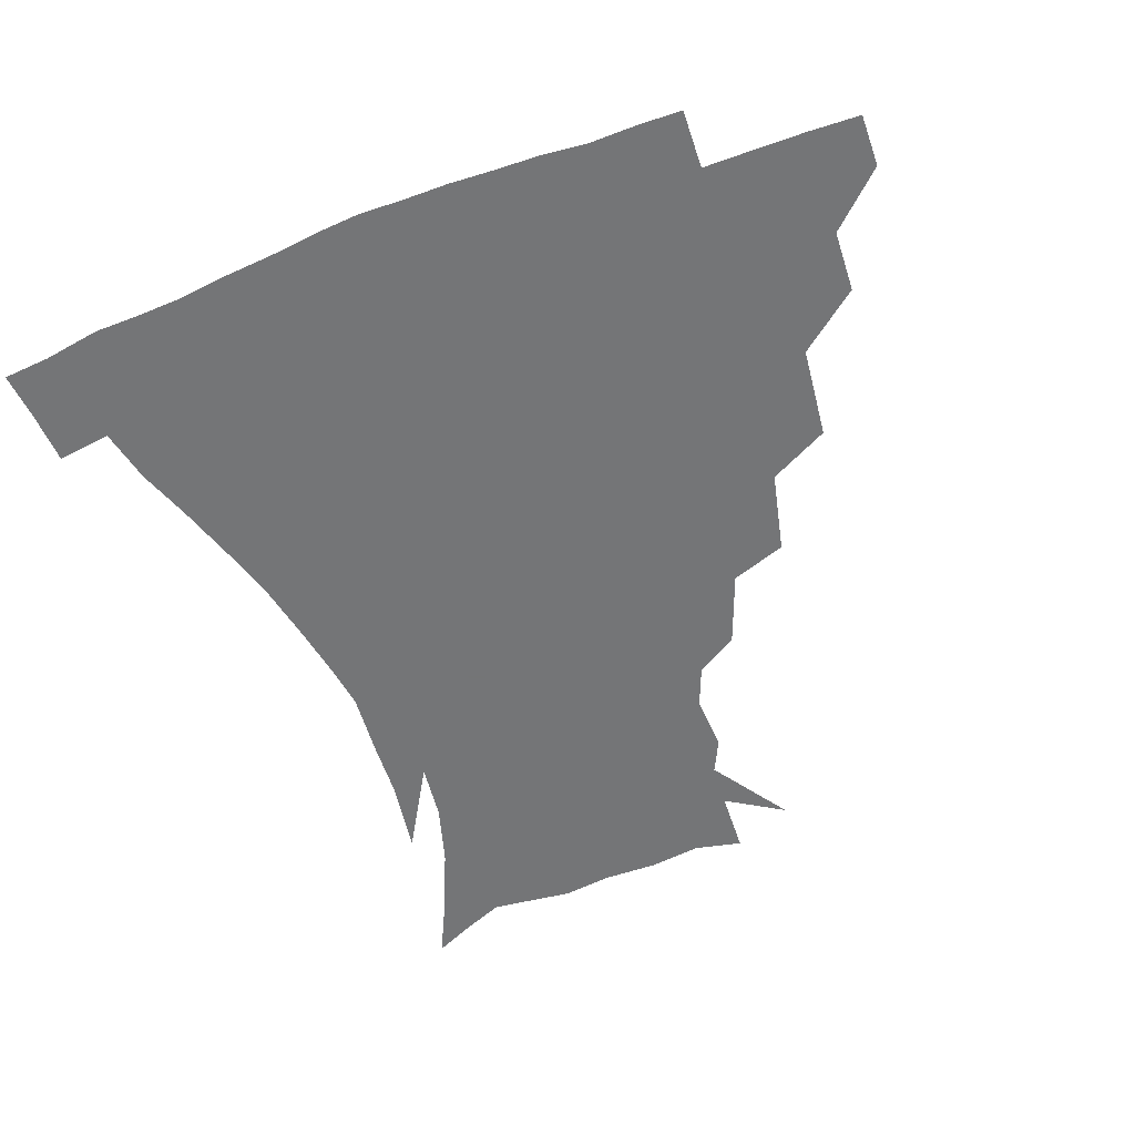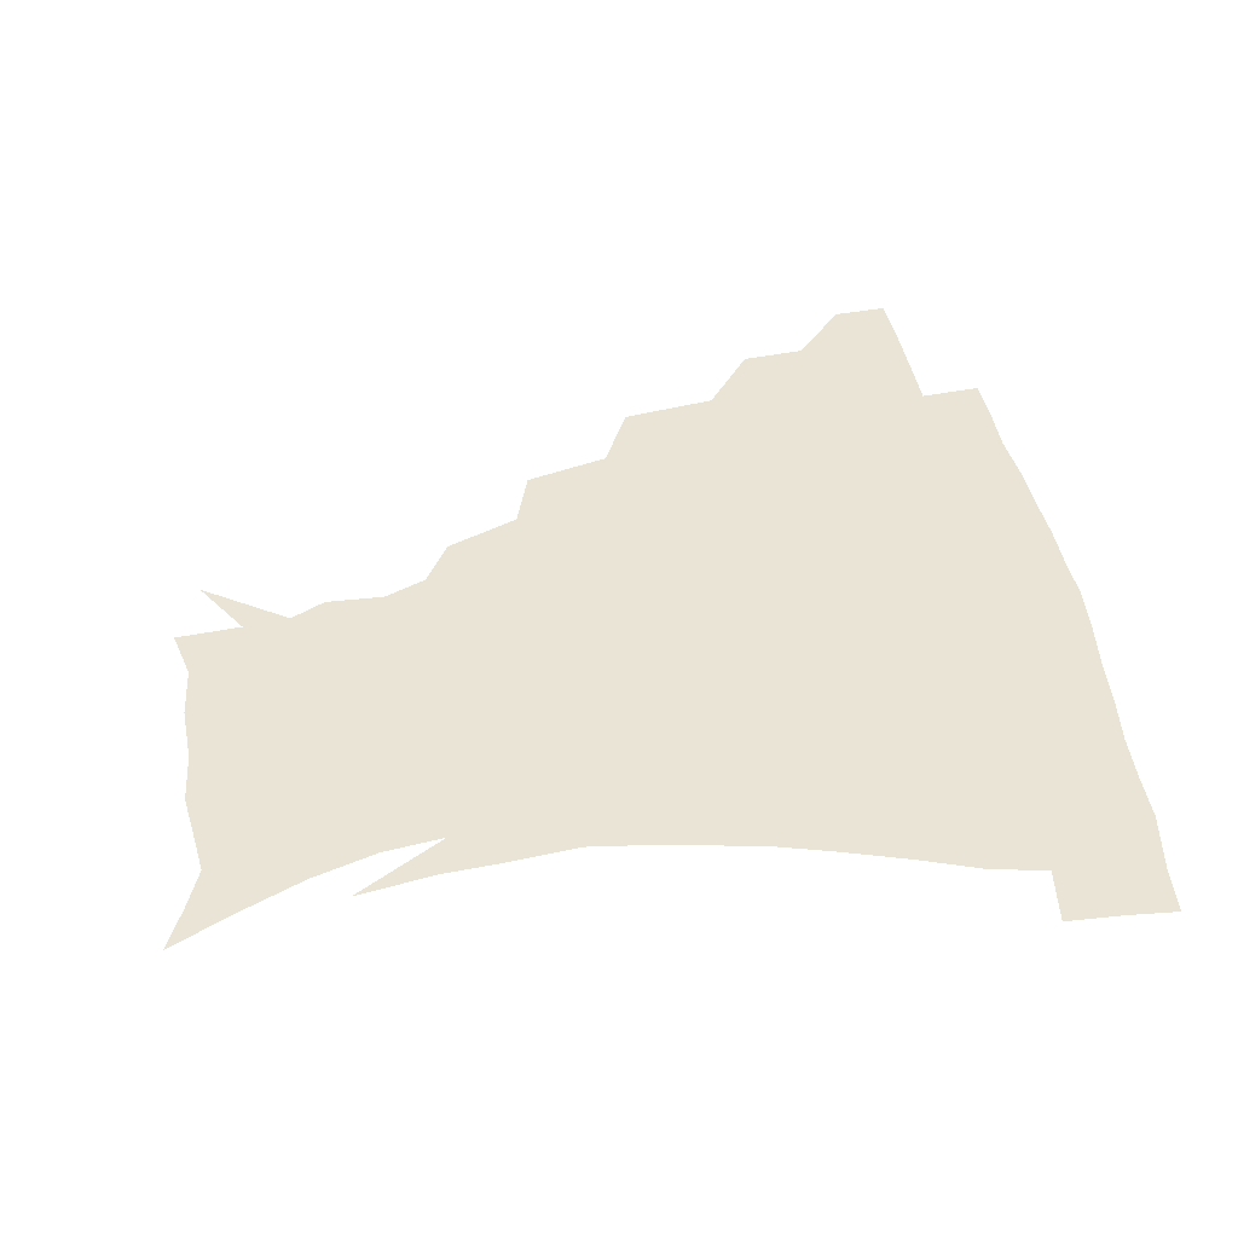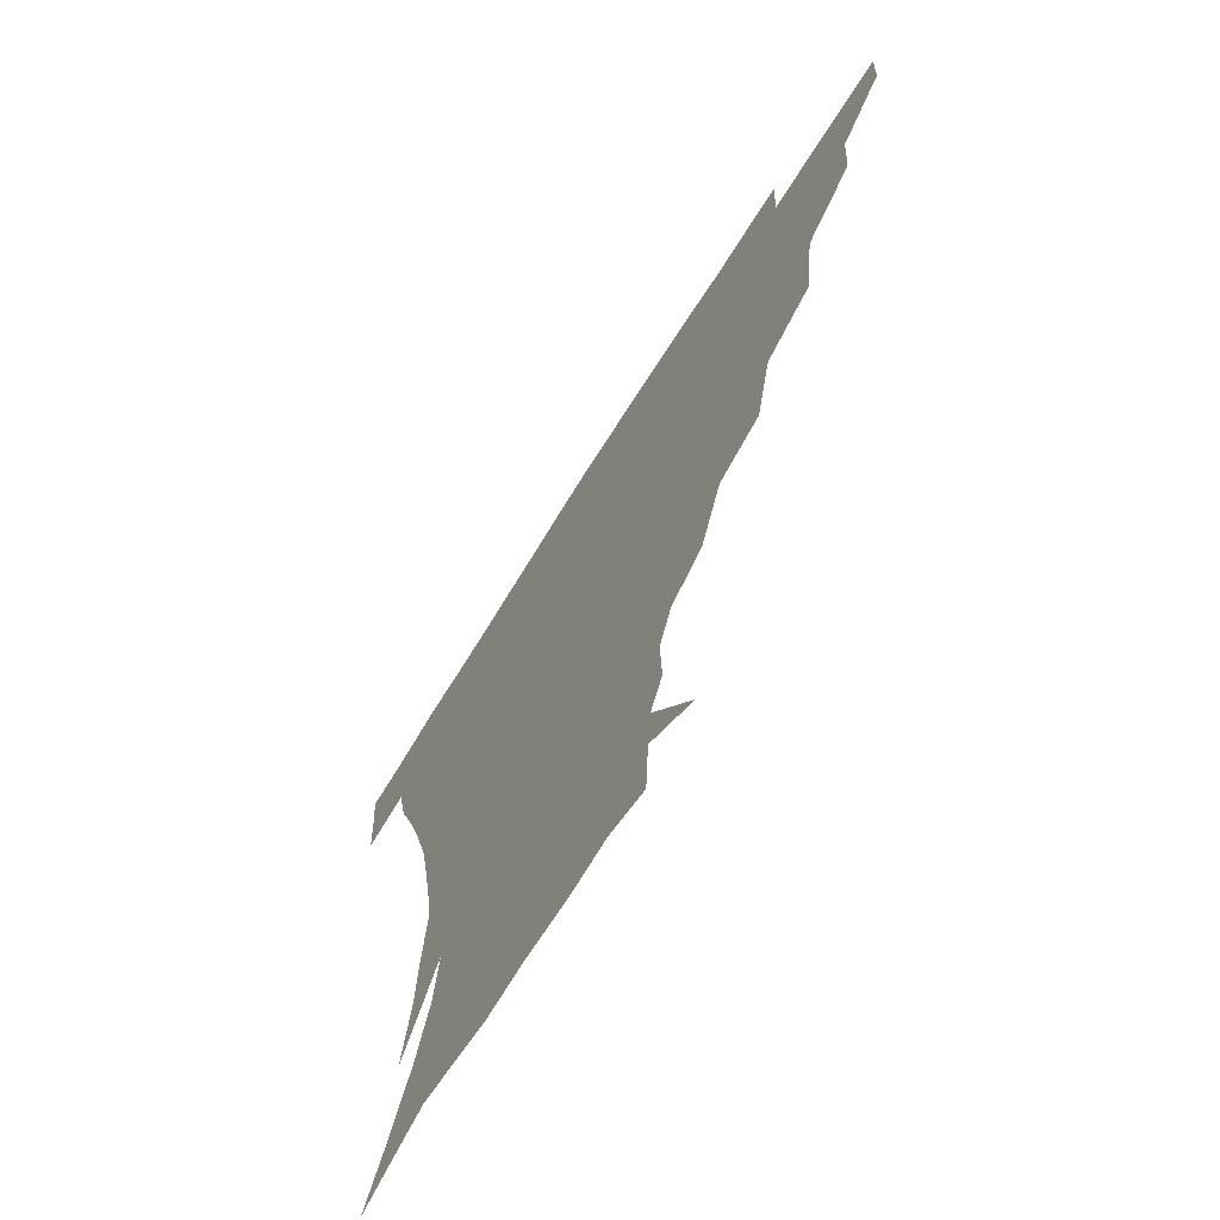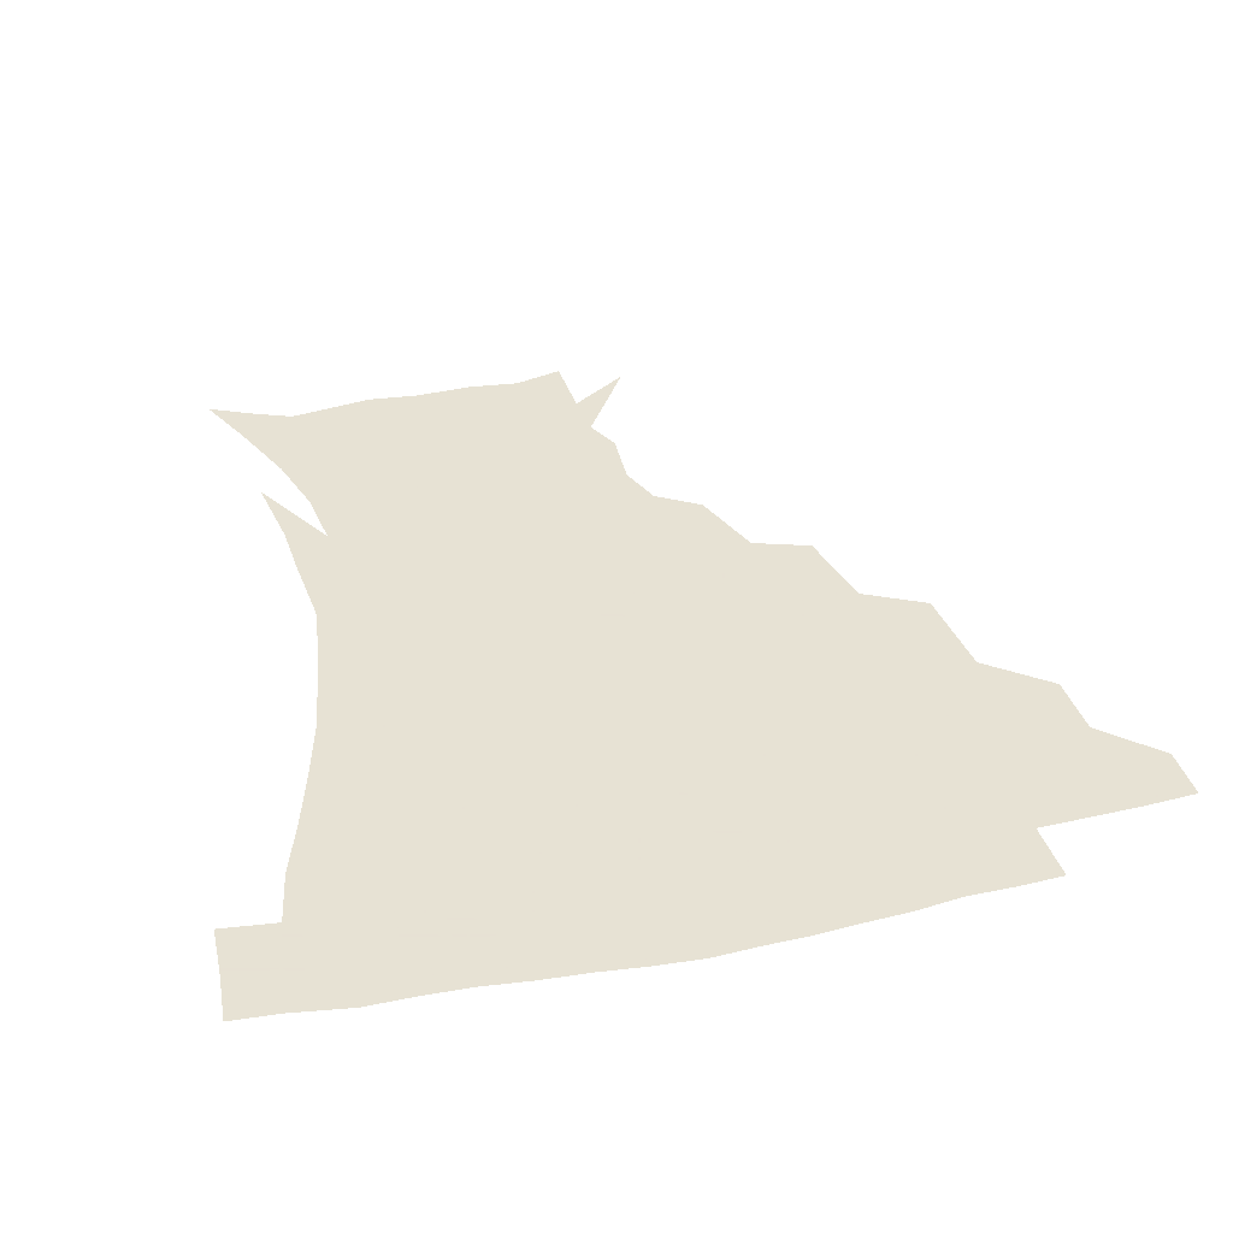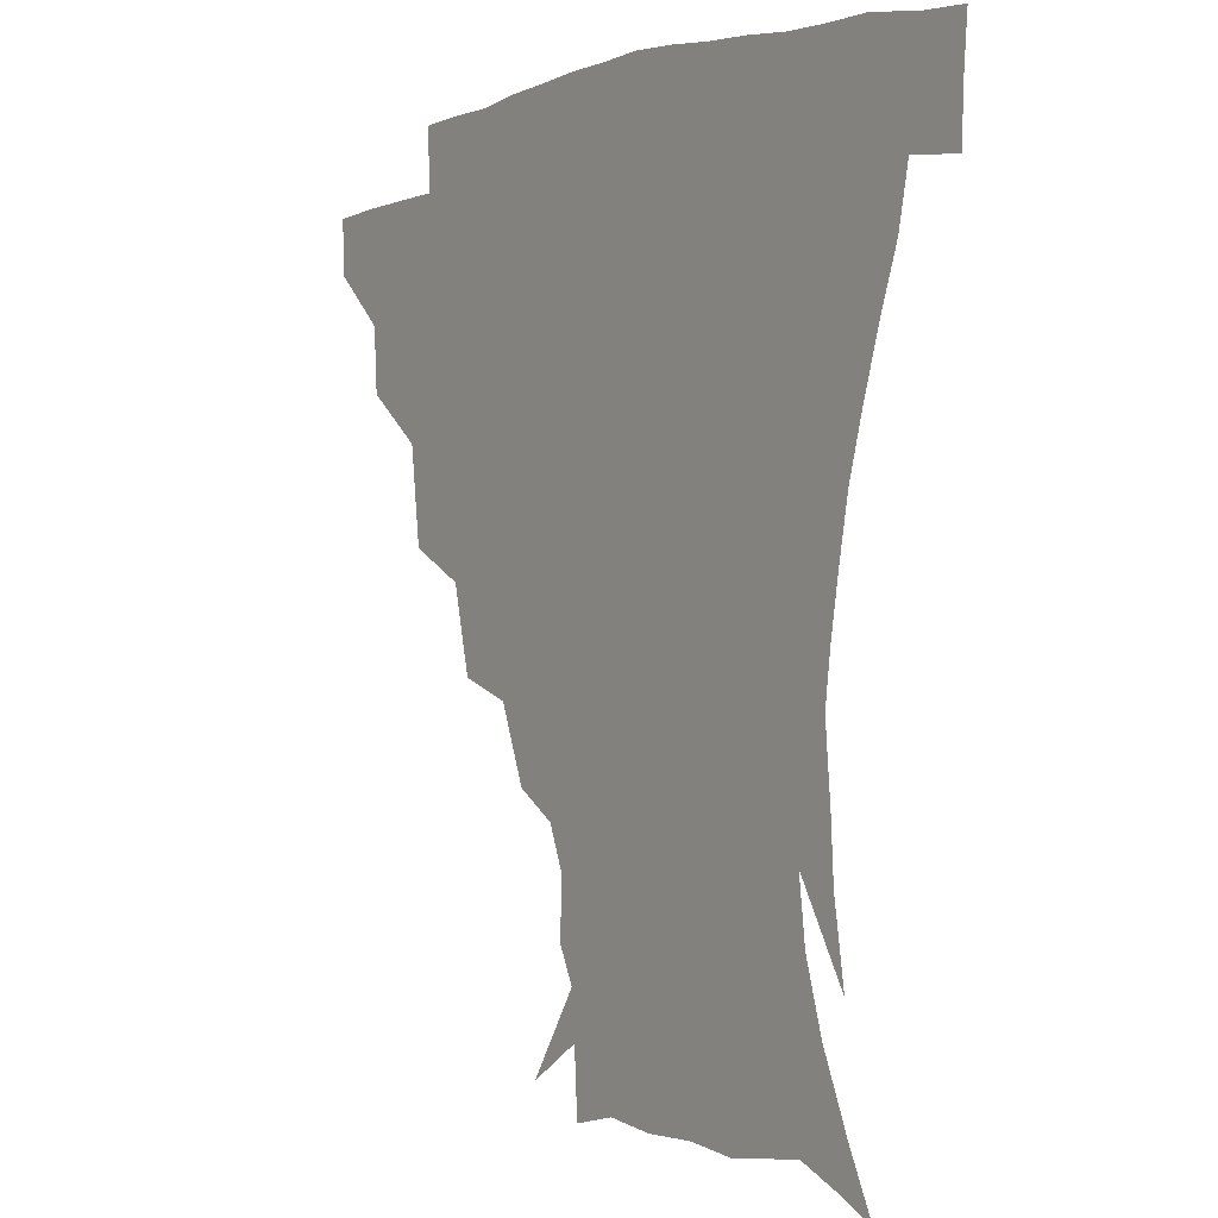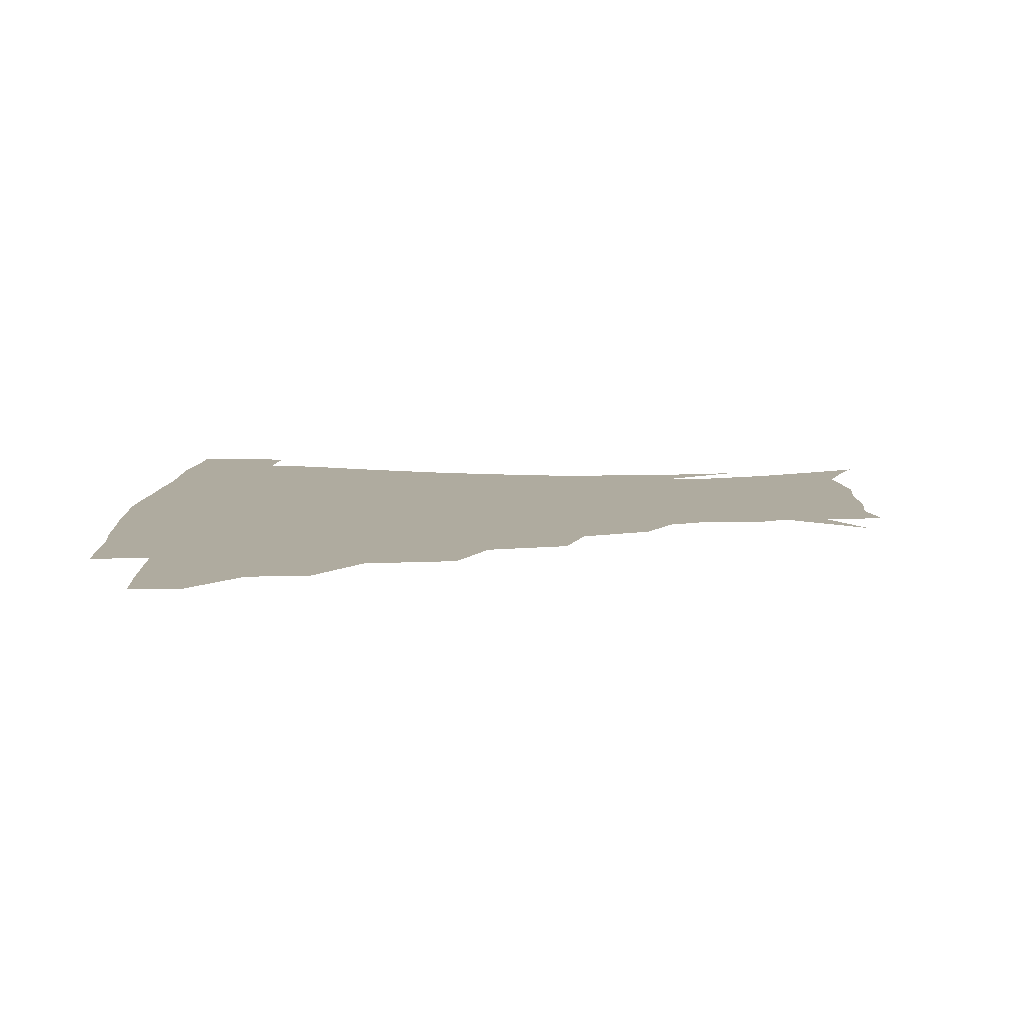
<metadata>
{"format":"obj","ext":"obj","renderer":"f3d","projection":"perspective","resolution":1024,"background":"white","views":[{"elev":-56.4,"azim":-158.7,"up":"+Z"},{"elev":43.9,"azim":80.3,"up":"+Z"},{"elev":-68.2,"azim":-121.9,"up":"+Y"},{"elev":39.7,"azim":165.2,"up":"+Z"},{"elev":-0.9,"azim":55.4,"up":"+Y"},{"elev":9.6,"azim":-90.4,"up":"+Z"}]}
</metadata>
<code>
v 451.8 343.1 0
v 451.1 359.7 0
v 470.6 307.6 0
v 469.3 327.1 0
v 468.6 344 0
v 467.4 360.5 0
v 493.7 263.5 0
v 490.1 292.5 0
v 487.5 312.5 0
v 485.8 329.3 0
v 484.5 345 0
v 483.9 360.8 0
v 519.2 227.9 0
v 513 253.7 0
v 507.4 274.8 0
v 504.9 299.2 0
v 503 315.8 0
v 501.2 330.8 0
v 500.2 345.8 0
v 499.5 361 0
v 498.4 379.6 0
v 545.9 199.4 0
v 536.9 221.9 0
v 529.4 239.8 0
v 525.4 267.5 0
v 521.7 284.4 0
v 519.3 301.3 0
v 517.6 317.4 0
v 516.2 332.1 0
v 515.2 346.4 0
v 514 361.3 0
v 512.7 380.1 0
v 564.2 160.3 0
v 564.8 178.1 0
v 559.5 191 0
v 551.8 212.8 0
v 545.5 234.1 0
v 541.2 256.1 0
v 538.3 274.9 0
v 536 290.4 0
v 533.7 304.2 0
v 532 318.5 0
v 530.7 332.6 0
v 529.9 347.3 0
v 528.6 363.1 0
v 527.4 380 0
v 552.4 123.8 0
v 569.5 149.6 0
v 572.5 168.8 0
v 570.8 186.4 0
v 565.3 204.4 0
v 560.2 220.2 0
v 555.6 242.7 0
v 553.2 261.9 0
v 550.9 278.2 0
v 549.3 292.2 0
v 548.5 307 0
v 547.1 320.2 0
v 545.6 333.8 0
v 545 347.8 0
v 543.4 363.5 0
v 541.8 381.6 0
v 570.7 135.4 0
v 579.2 154.5 0
v 580.7 178.6 0
v 577.9 194 0
v 573.4 211.2 0
v 570 229.5 0
v 566.6 247.5 0
v 565.3 267.6 0
v 563.3 279.1 0
v 562.8 294.5 0
v 562.2 308.3 0
v 561.6 321.4 0
v 562.1 334.6 0
v 559.5 348.8 0
v 558.3 363.2 0
v 556.1 382.2 0
v 571.9 115.3 0
v 585.1 142 0
v 589.3 162.2 0
v 588.8 182 0
v 585.9 200.8 0
v 582.9 217.1 0
v 580.2 237 0
v 578.6 252.1 0
v 577.1 269.5 0
v 576.4 281.7 0
v 576.4 296.8 0
v 575.6 308.9 0
v 575 321.2 0
v 575.3 335.1 0
v 573.6 349.3 0
v 572.6 362.9 0
v 570 383.1 0
v 587.1 118.8 0
v 596.6 143.6 0
v 598.4 165.9 0
v 597.8 184.5 0
v 595 202 0
v 592.7 219.4 0
v 590.9 236.8 0
v 589.7 255.4 0
v 589.1 269.7 0
v 589.2 282.9 0
v 589.3 297.8 0
v 588.7 309.2 0
v 588.9 322.1 0
v 589.1 335.4 0
v 587.6 349.9 0
v 586.4 364.5 0
v 584.1 383.2 0
v 603.2 116.9 0
v 608.1 145.4 0
v 607.8 166.2 0
v 606.7 187.2 0
v 604.2 205.7 0
v 602.7 221.9 0
v 601.8 241 0
v 601.2 255.2 0
v 601.3 268.6 0
v 601.6 284.2 0
v 602 297.7 0
v 602.7 310.4 0
v 602.5 322.7 0
v 602.6 335.6 0
v 601.7 350.1 0
v 600.7 365 0
v 597.9 383.7 0
v 620.8 117.3 0
v 618.8 147.3 0
v 617.4 167.5 0
v 615.7 189.1 0
v 613.9 206.1 0
v 612.7 223.3 0
v 612.3 240.8 0
v 612.5 254.8 0
v 613.3 270.4 0
v 613.9 284.5 0
v 614.8 296.7 0
v 615.8 310.8 0
v 616.5 323.5 0
v 616.3 336.5 0
v 615.8 350.3 0
v 615.9 364.2 0
v 612.5 382.7 0
v 636.7 115.5 0
v 629.7 146.2 0
v 626.9 168.1 0
v 624.5 190 0
v 623.6 207 0
v 622.8 223 0
v 622.7 239.5 0
v 623.8 253.1 0
v 624.8 268.5 0
v 625.8 282.3 0
v 627.4 296 0
v 628.7 309.5 0
v 630.2 323.3 0
v 631.2 335.9 0
v 631.4 349 0
v 631.9 362.1 0
v 627.8 380.9 0
v 651 117.3 0
v 640.8 144.7 0
v 636.2 167.6 0
v 633.7 188.1 0
v 633.1 205.2 0
v 632.9 220.5 0
v 633.2 235.4 0
v 634.2 250.8 0
v 635.7 267.6 0
v 637.5 280.5 0
v 639.5 296.2 0
v 641.7 309.3 0
v 643.4 322.5 0
v 644.9 335.3 0
v 646.1 348.3 0
v 645.8 362 0
v 642.8 379.8 0
v 663.1 118.7 0
v 652.9 140.7 0
v 646.1 164.2 0
v 643.2 184.1 0
v 642.5 201.2 0
v 642.6 216.5 0
v 643.2 231.5 0
v 644.3 246.8 0
v 645.8 264.8 0
v 648.4 279.6 0
v 651.1 293 0
v 653.8 308.3 0
v 656.4 321.2 0
v 658.6 334.5 0
v 660.4 347.6 0
v 659.9 361.8 0
v 658.3 378 0
v 676.2 113.3 0
v 666.2 133.9 0
v 657.4 157.5 0
v 653.8 175.8 0
v 652.4 194.1 0
v 652.1 210.3 0
v 652.4 226.6 0
v 653.5 242.8 0
v 655.5 259.3 0
v 658.4 275.3 0
v 661.9 292.7 0
v 665.5 304.8 0
v 669 319.4 0
v 671.7 332.7 0
v 674.3 346.7 0
v 673.8 362.4 0
v 673.3 377.4 0
v 689 107.4 0
v 680.4 125.1 0
v 671 146.8 0
v 664.9 166.6 0
v 662.6 185.1 0
v 661.7 202.5 0
v 661.4 219.4 0
v 662.7 233.8 0
v 664.7 251 0
v 667.6 268.5 0
v 671.2 286.1 0
v 676.3 299.2 0
v 681.1 316.4 0
v 685 330.9 0
v 687.5 345.6 0
v 688.4 361.3 0
v 687.8 377.3 0
v 679.1 157.3 0
v 675.3 181.1 0
v 674.3 198.6 0
v 672.2 220.9 0
v 674.2 235.9 0
v 677.1 252.7 0
v 680.7 271.4 0
v 685.7 289.2 0
v 692 309.1 0
v 698.1 326.1 0
v 701.7 343.5 0
v 704.3 359.3 0
v 706.2 374.4 0
v 719.1 341.3 0
v 719.8 358 0
v 721.1 373.2 0
f 4 5 1
f 1 5 2
f 5 6 2
f 8 9 3
f 3 9 4
f 9 10 4
f 4 10 5
f 10 11 5
f 5 11 6
f 11 12 6
f 14 15 7
f 7 15 8
f 15 16 8
f 8 16 9
f 16 17 9
f 9 17 10
f 17 18 10
f 10 18 11
f 18 19 11
f 11 19 12
f 19 20 12
f 23 24 13
f 13 24 14
f 24 25 14
f 14 25 15
f 25 26 15
f 15 26 16
f 26 27 16
f 16 27 17
f 27 28 17
f 17 28 18
f 28 29 18
f 18 29 19
f 29 30 19
f 19 30 20
f 30 31 20
f 20 31 21
f 31 32 21
f 35 36 22
f 22 36 23
f 36 37 23
f 23 37 24
f 37 38 24
f 24 38 25
f 38 39 25
f 25 39 26
f 39 40 26
f 26 40 27
f 40 41 27
f 27 41 28
f 41 42 28
f 28 42 29
f 42 43 29
f 29 43 30
f 43 44 30
f 30 44 31
f 44 45 31
f 31 45 32
f 45 46 32
f 48 49 33
f 33 49 34
f 49 50 34
f 34 50 35
f 50 51 35
f 35 51 36
f 51 52 36
f 36 52 37
f 52 53 37
f 37 53 38
f 53 54 38
f 38 54 39
f 54 55 39
f 39 55 40
f 55 56 40
f 40 56 41
f 56 57 41
f 41 57 42
f 57 58 42
f 42 58 43
f 58 59 43
f 43 59 44
f 59 60 44
f 44 60 45
f 60 61 45
f 45 61 46
f 61 62 46
f 47 63 48
f 63 64 48
f 48 64 49
f 64 65 49
f 49 65 50
f 65 66 50
f 50 66 51
f 66 67 51
f 51 67 52
f 67 68 52
f 52 68 53
f 68 69 53
f 53 69 54
f 69 70 54
f 54 70 55
f 70 71 55
f 55 71 56
f 71 72 56
f 56 72 57
f 72 73 57
f 57 73 58
f 73 74 58
f 58 74 59
f 74 75 59
f 59 75 60
f 75 76 60
f 60 76 61
f 76 77 61
f 61 77 62
f 77 78 62
f 79 80 63
f 63 80 64
f 80 81 64
f 64 81 65
f 81 82 65
f 65 82 66
f 82 83 66
f 66 83 67
f 83 84 67
f 67 84 68
f 84 85 68
f 68 85 69
f 85 86 69
f 69 86 70
f 86 87 70
f 70 87 71
f 87 88 71
f 71 88 72
f 88 89 72
f 72 89 73
f 89 90 73
f 73 90 74
f 90 91 74
f 74 91 75
f 91 92 75
f 75 92 76
f 92 93 76
f 76 93 77
f 93 94 77
f 77 94 78
f 94 95 78
f 79 96 80
f 96 97 80
f 80 97 81
f 97 98 81
f 81 98 82
f 98 99 82
f 82 99 83
f 99 100 83
f 83 100 84
f 100 101 84
f 84 101 85
f 101 102 85
f 85 102 86
f 102 103 86
f 86 103 87
f 103 104 87
f 87 104 88
f 104 105 88
f 88 105 89
f 105 106 89
f 89 106 90
f 106 107 90
f 90 107 91
f 107 108 91
f 91 108 92
f 108 109 92
f 92 109 93
f 109 110 93
f 93 110 94
f 110 111 94
f 94 111 95
f 111 112 95
f 96 113 97
f 113 114 97
f 97 114 98
f 114 115 98
f 98 115 99
f 115 116 99
f 99 116 100
f 116 117 100
f 100 117 101
f 117 118 101
f 101 118 102
f 118 119 102
f 102 119 103
f 119 120 103
f 103 120 104
f 120 121 104
f 104 121 105
f 121 122 105
f 105 122 106
f 122 123 106
f 106 123 107
f 123 124 107
f 107 124 108
f 124 125 108
f 108 125 109
f 125 126 109
f 109 126 110
f 126 127 110
f 110 127 111
f 127 128 111
f 111 128 112
f 128 129 112
f 113 130 114
f 130 131 114
f 114 131 115
f 131 132 115
f 115 132 116
f 132 133 116
f 116 133 117
f 133 134 117
f 117 134 118
f 134 135 118
f 118 135 119
f 135 136 119
f 119 136 120
f 136 137 120
f 120 137 121
f 137 138 121
f 121 138 122
f 138 139 122
f 122 139 123
f 139 140 123
f 123 140 124
f 140 141 124
f 124 141 125
f 141 142 125
f 125 142 126
f 142 143 126
f 126 143 127
f 143 144 127
f 127 144 128
f 144 145 128
f 128 145 129
f 145 146 129
f 130 147 131
f 147 148 131
f 131 148 132
f 148 149 132
f 132 149 133
f 149 150 133
f 133 150 134
f 150 151 134
f 134 151 135
f 151 152 135
f 135 152 136
f 152 153 136
f 136 153 137
f 153 154 137
f 137 154 138
f 154 155 138
f 138 155 139
f 155 156 139
f 139 156 140
f 156 157 140
f 140 157 141
f 157 158 141
f 141 158 142
f 158 159 142
f 142 159 143
f 159 160 143
f 143 160 144
f 160 161 144
f 144 161 145
f 161 162 145
f 145 162 146
f 162 163 146
f 147 164 148
f 164 165 148
f 148 165 149
f 165 166 149
f 149 166 150
f 166 167 150
f 150 167 151
f 167 168 151
f 151 168 152
f 168 169 152
f 152 169 153
f 169 170 153
f 153 170 154
f 170 171 154
f 154 171 155
f 171 172 155
f 155 172 156
f 172 173 156
f 156 173 157
f 173 174 157
f 157 174 158
f 174 175 158
f 158 175 159
f 175 176 159
f 159 176 160
f 176 177 160
f 160 177 161
f 177 178 161
f 161 178 162
f 178 179 162
f 162 179 163
f 179 180 163
f 164 181 165
f 181 182 165
f 165 182 166
f 182 183 166
f 166 183 167
f 183 184 167
f 167 184 168
f 184 185 168
f 168 185 169
f 185 186 169
f 169 186 170
f 186 187 170
f 170 187 171
f 187 188 171
f 171 188 172
f 188 189 172
f 172 189 173
f 189 190 173
f 173 190 174
f 190 191 174
f 174 191 175
f 191 192 175
f 175 192 176
f 192 193 176
f 176 193 177
f 193 194 177
f 177 194 178
f 194 195 178
f 178 195 179
f 195 196 179
f 179 196 180
f 196 197 180
f 181 198 182
f 198 199 182
f 182 199 183
f 199 200 183
f 183 200 184
f 200 201 184
f 184 201 185
f 201 202 185
f 185 202 186
f 202 203 186
f 186 203 187
f 203 204 187
f 187 204 188
f 204 205 188
f 188 205 189
f 205 206 189
f 189 206 190
f 206 207 190
f 190 207 191
f 207 208 191
f 191 208 192
f 208 209 192
f 192 209 193
f 209 210 193
f 193 210 194
f 210 211 194
f 194 211 195
f 211 212 195
f 195 212 196
f 212 213 196
f 196 213 197
f 213 214 197
f 198 215 199
f 215 216 199
f 199 216 200
f 216 217 200
f 200 217 201
f 217 218 201
f 201 218 202
f 218 219 202
f 202 219 203
f 219 220 203
f 203 220 204
f 220 221 204
f 204 221 205
f 221 222 205
f 205 222 206
f 222 223 206
f 206 223 207
f 223 224 207
f 207 224 208
f 224 225 208
f 208 225 209
f 225 226 209
f 209 226 210
f 226 227 210
f 210 227 211
f 227 228 211
f 211 228 212
f 228 229 212
f 212 229 213
f 229 230 213
f 213 230 214
f 230 231 214
f 219 232 220
f 232 233 220
f 220 233 221
f 233 234 221
f 221 234 222
f 234 235 222
f 222 235 223
f 235 236 223
f 223 236 224
f 236 237 224
f 224 237 225
f 237 238 225
f 225 238 226
f 238 239 226
f 226 239 227
f 239 240 227
f 227 240 228
f 240 241 228
f 228 241 229
f 241 242 229
f 229 242 230
f 242 243 230
f 230 243 231
f 243 244 231
f 242 245 243
f 245 246 243
f 243 246 244
f 246 247 244

</code>
